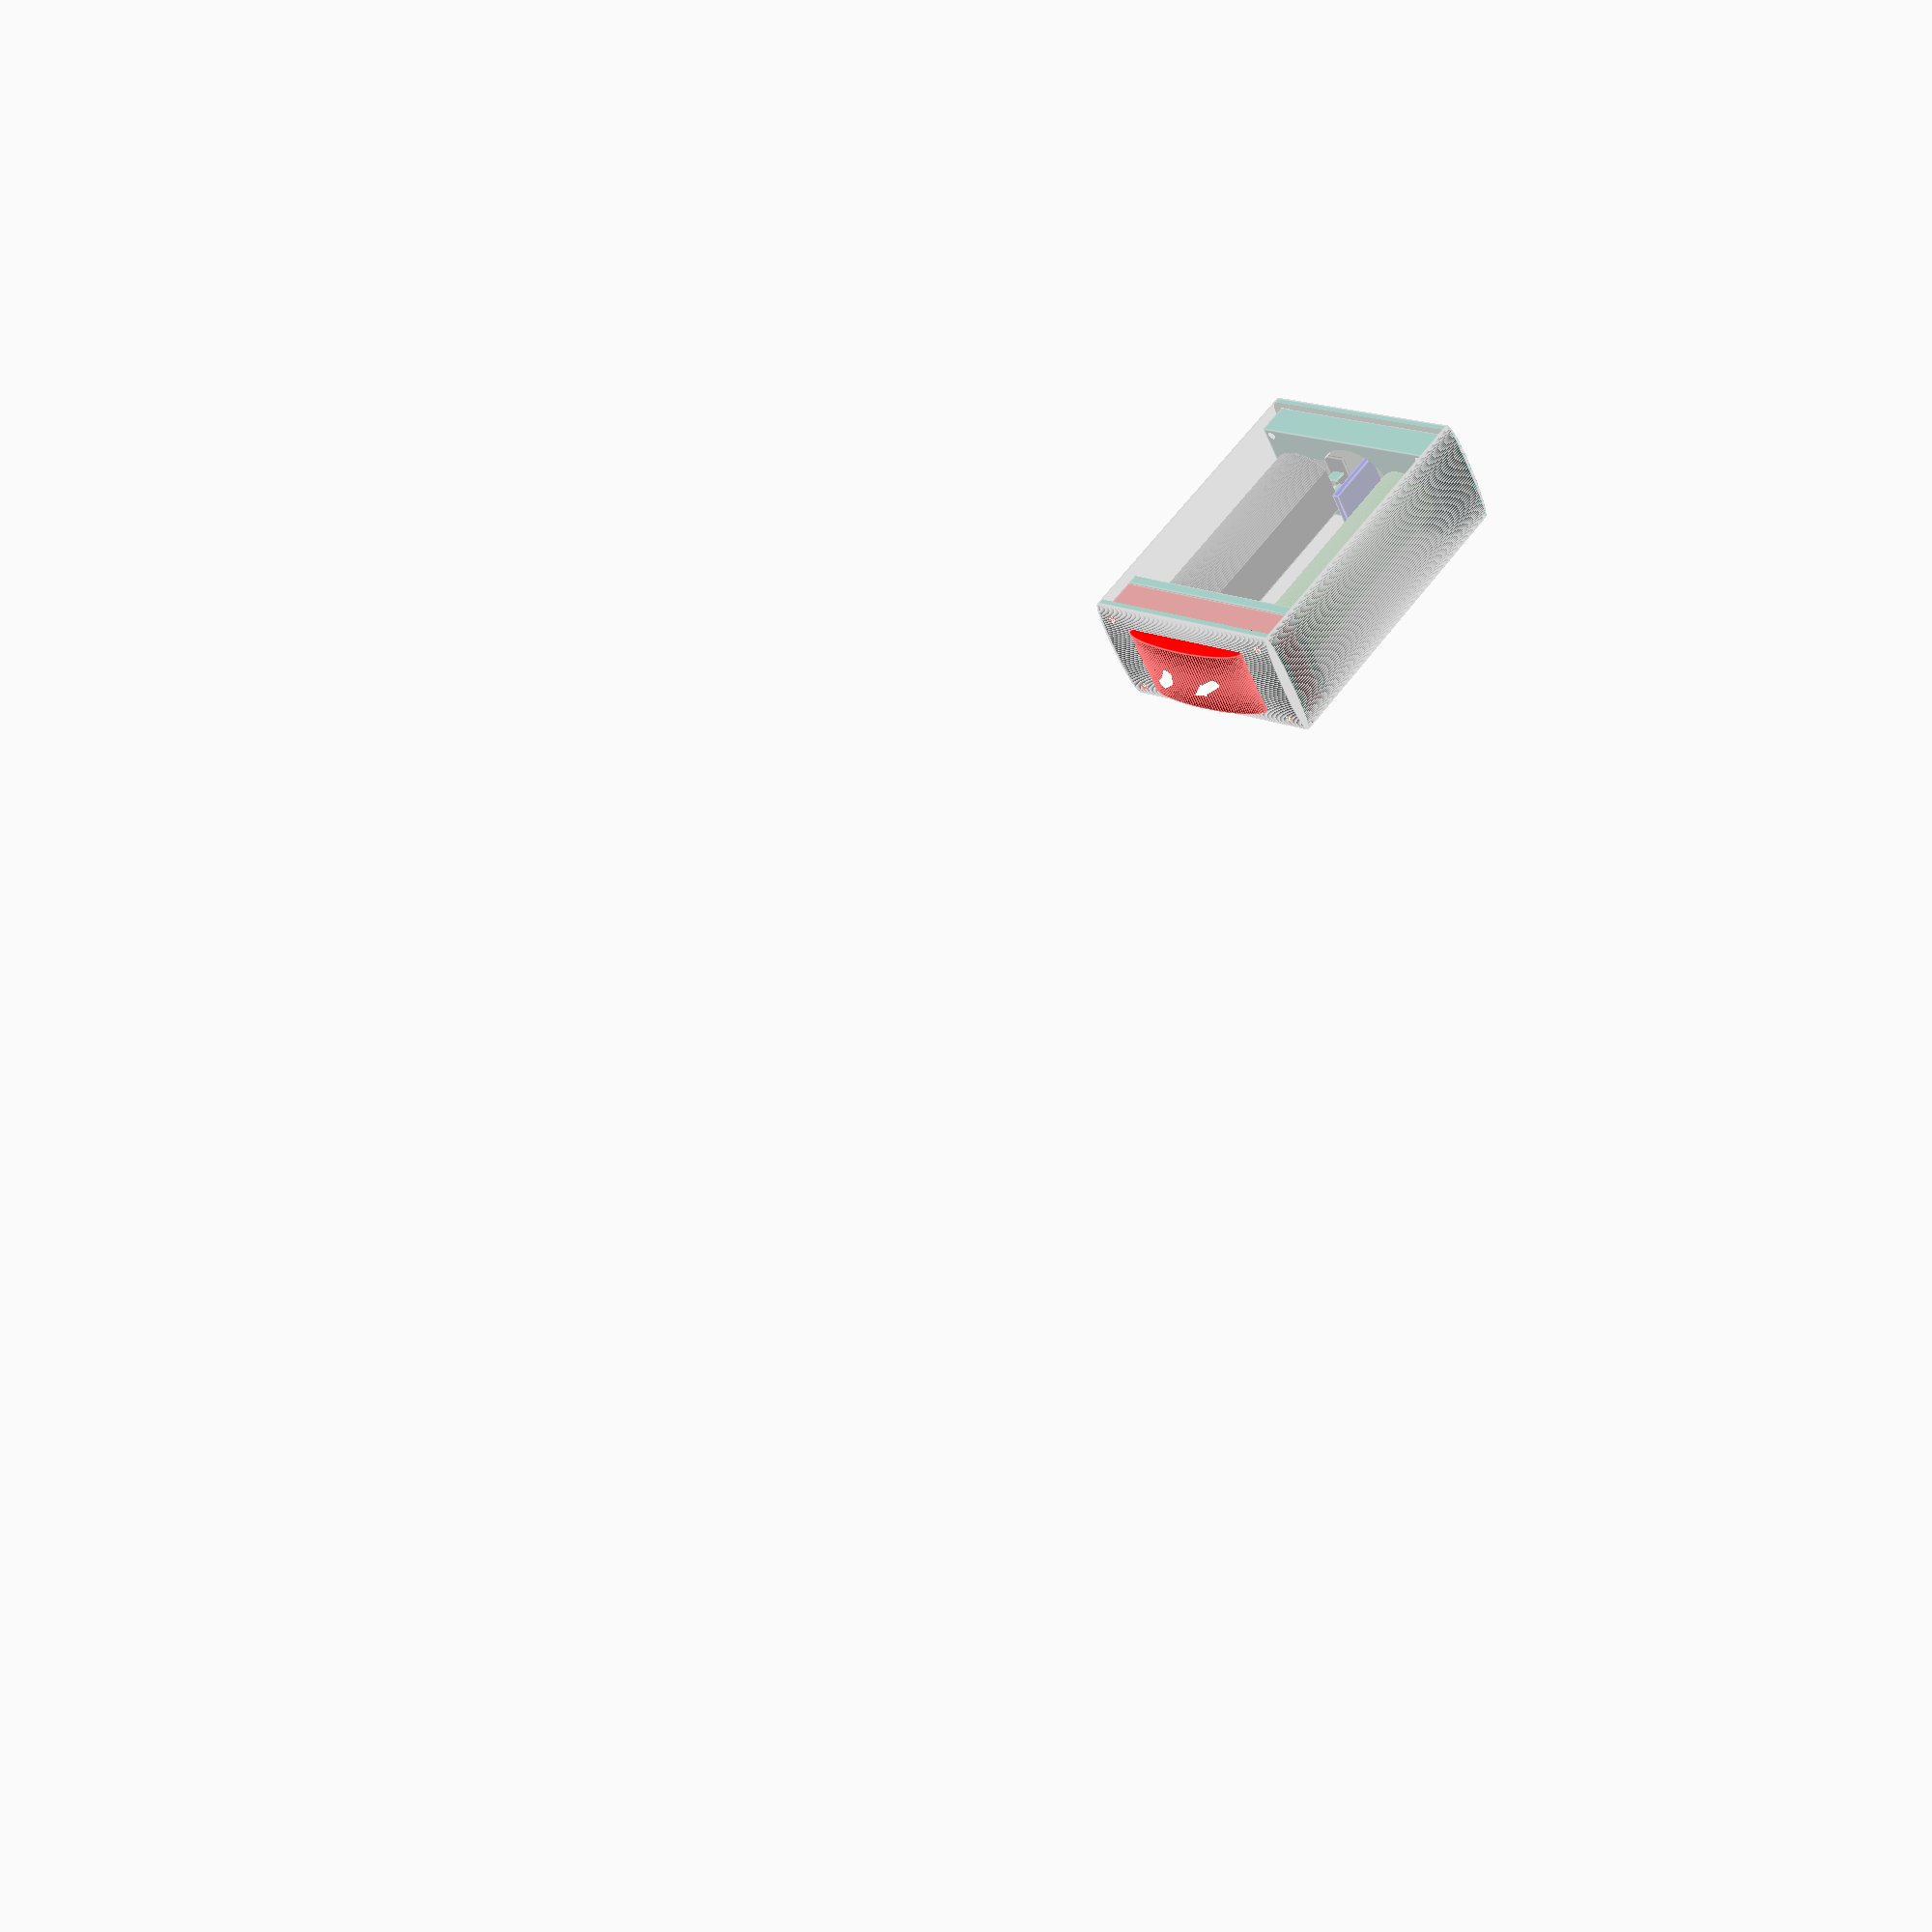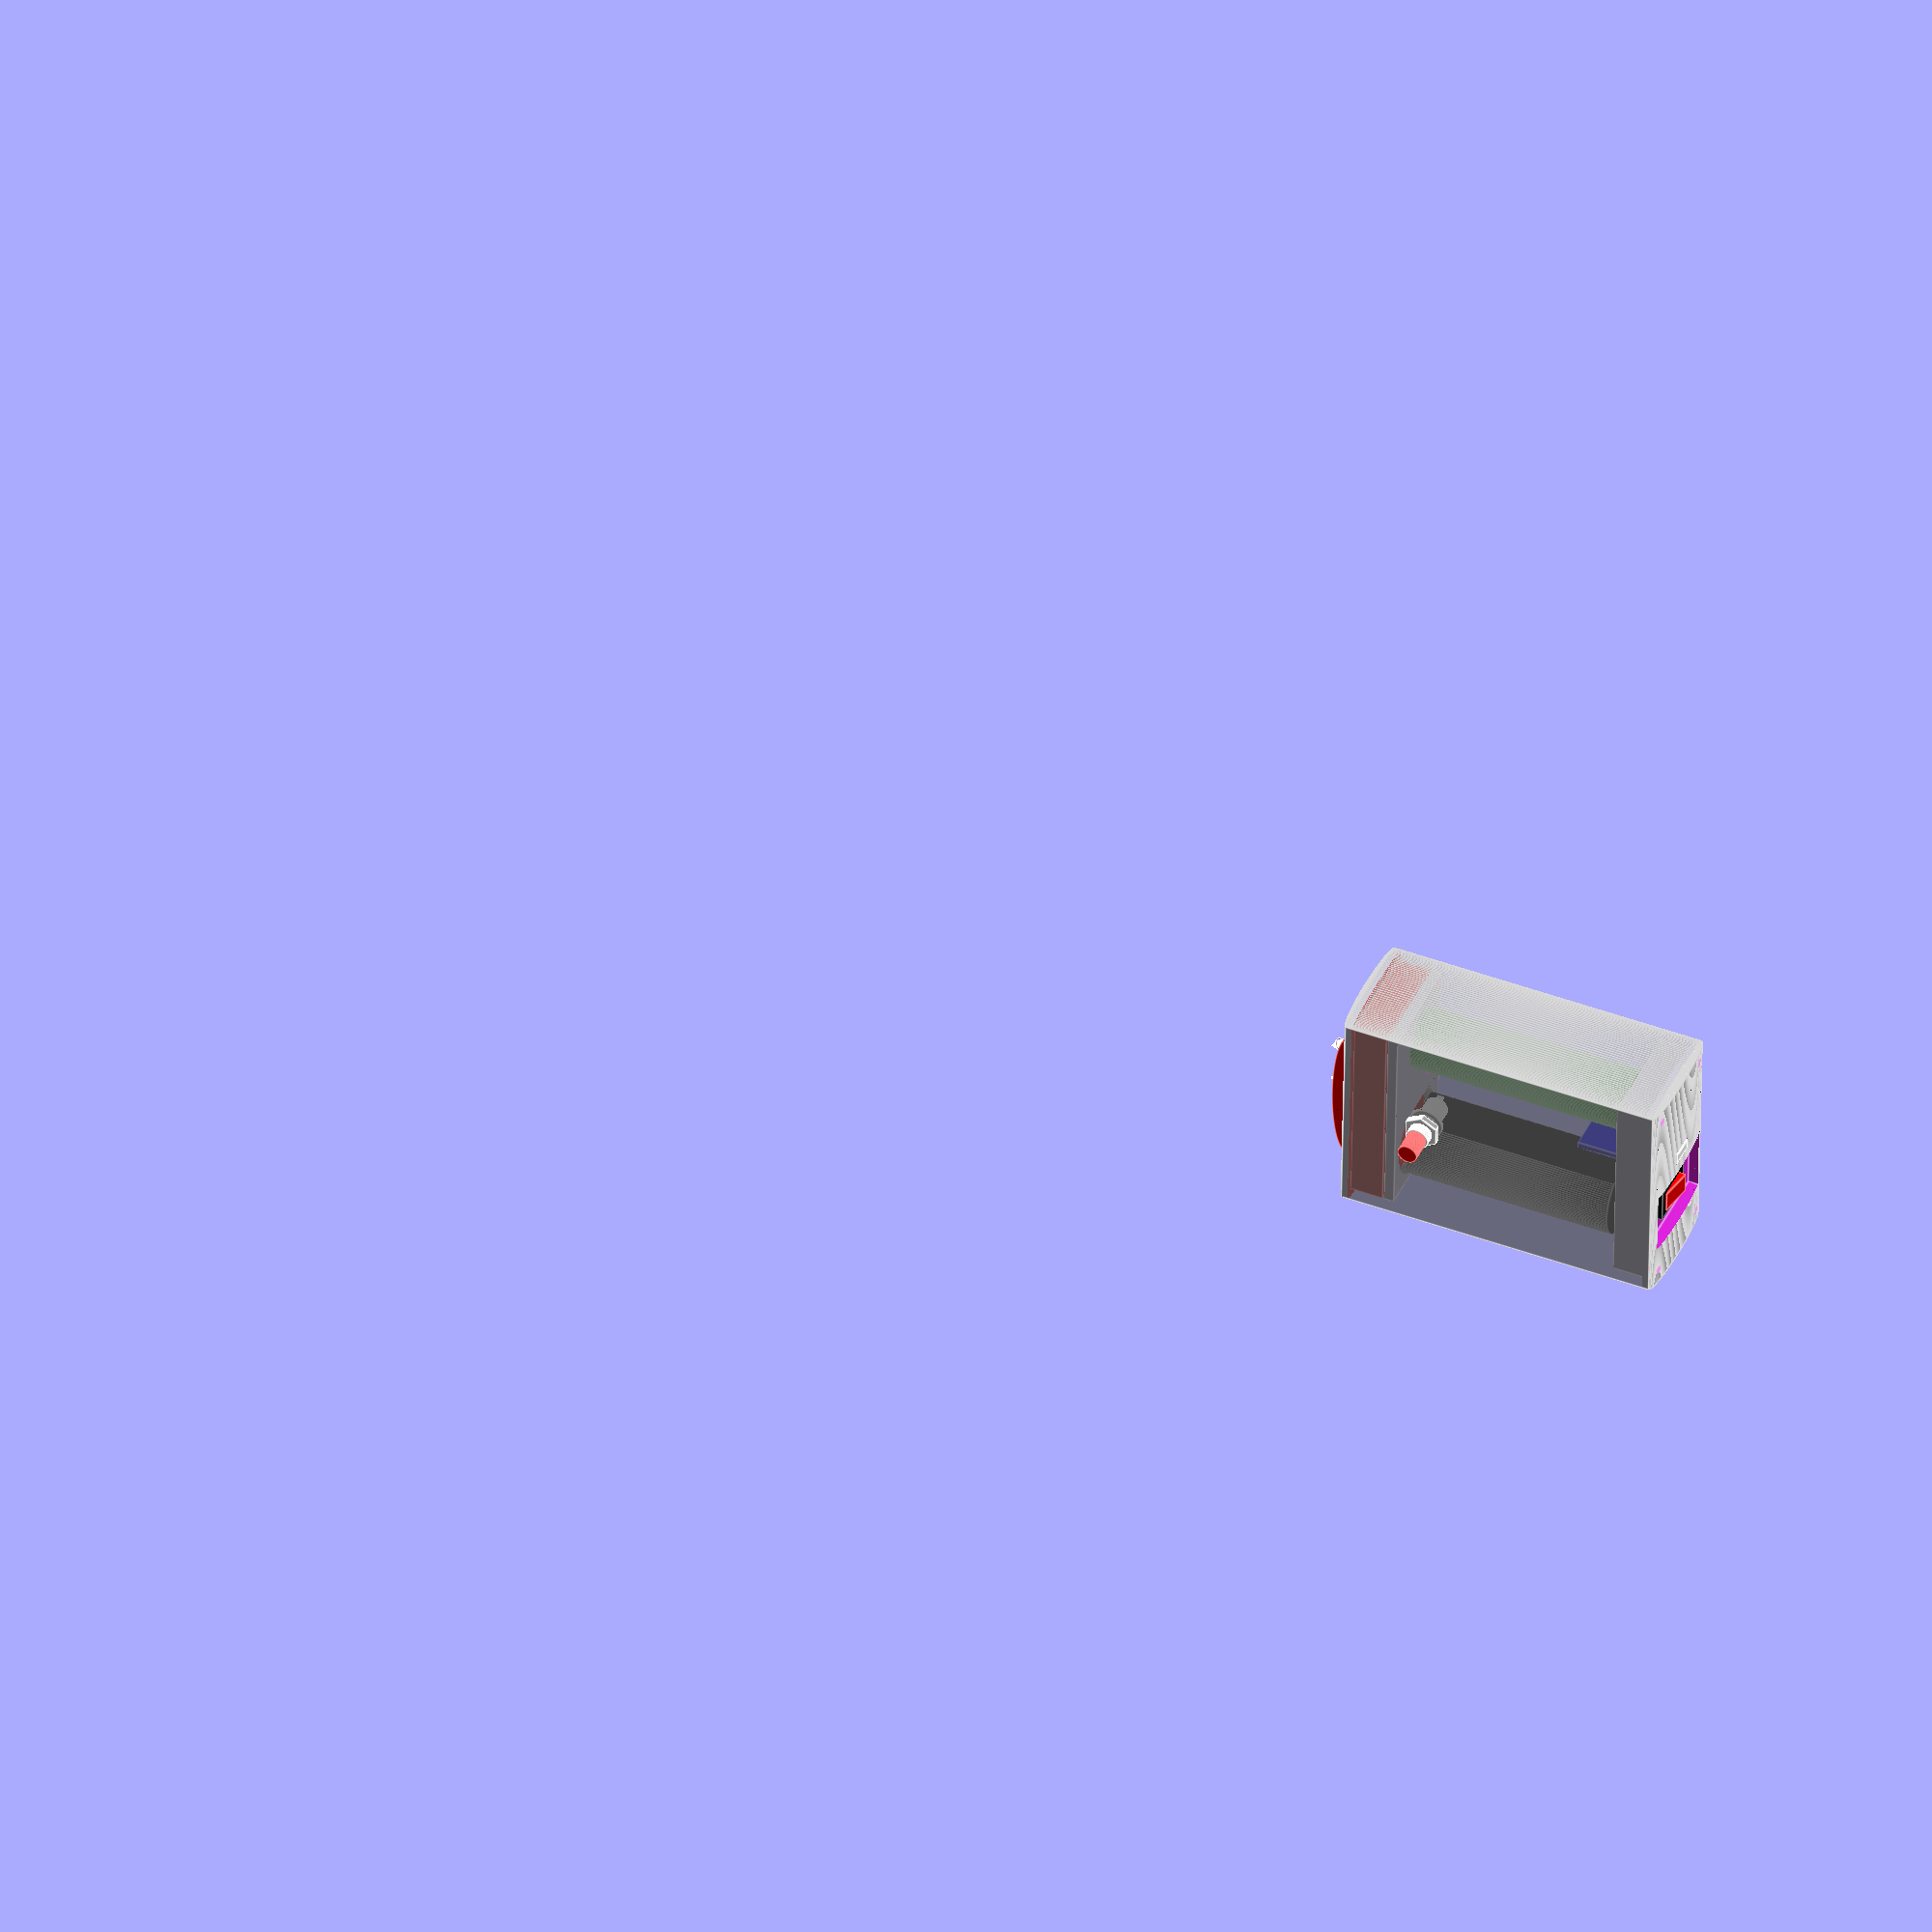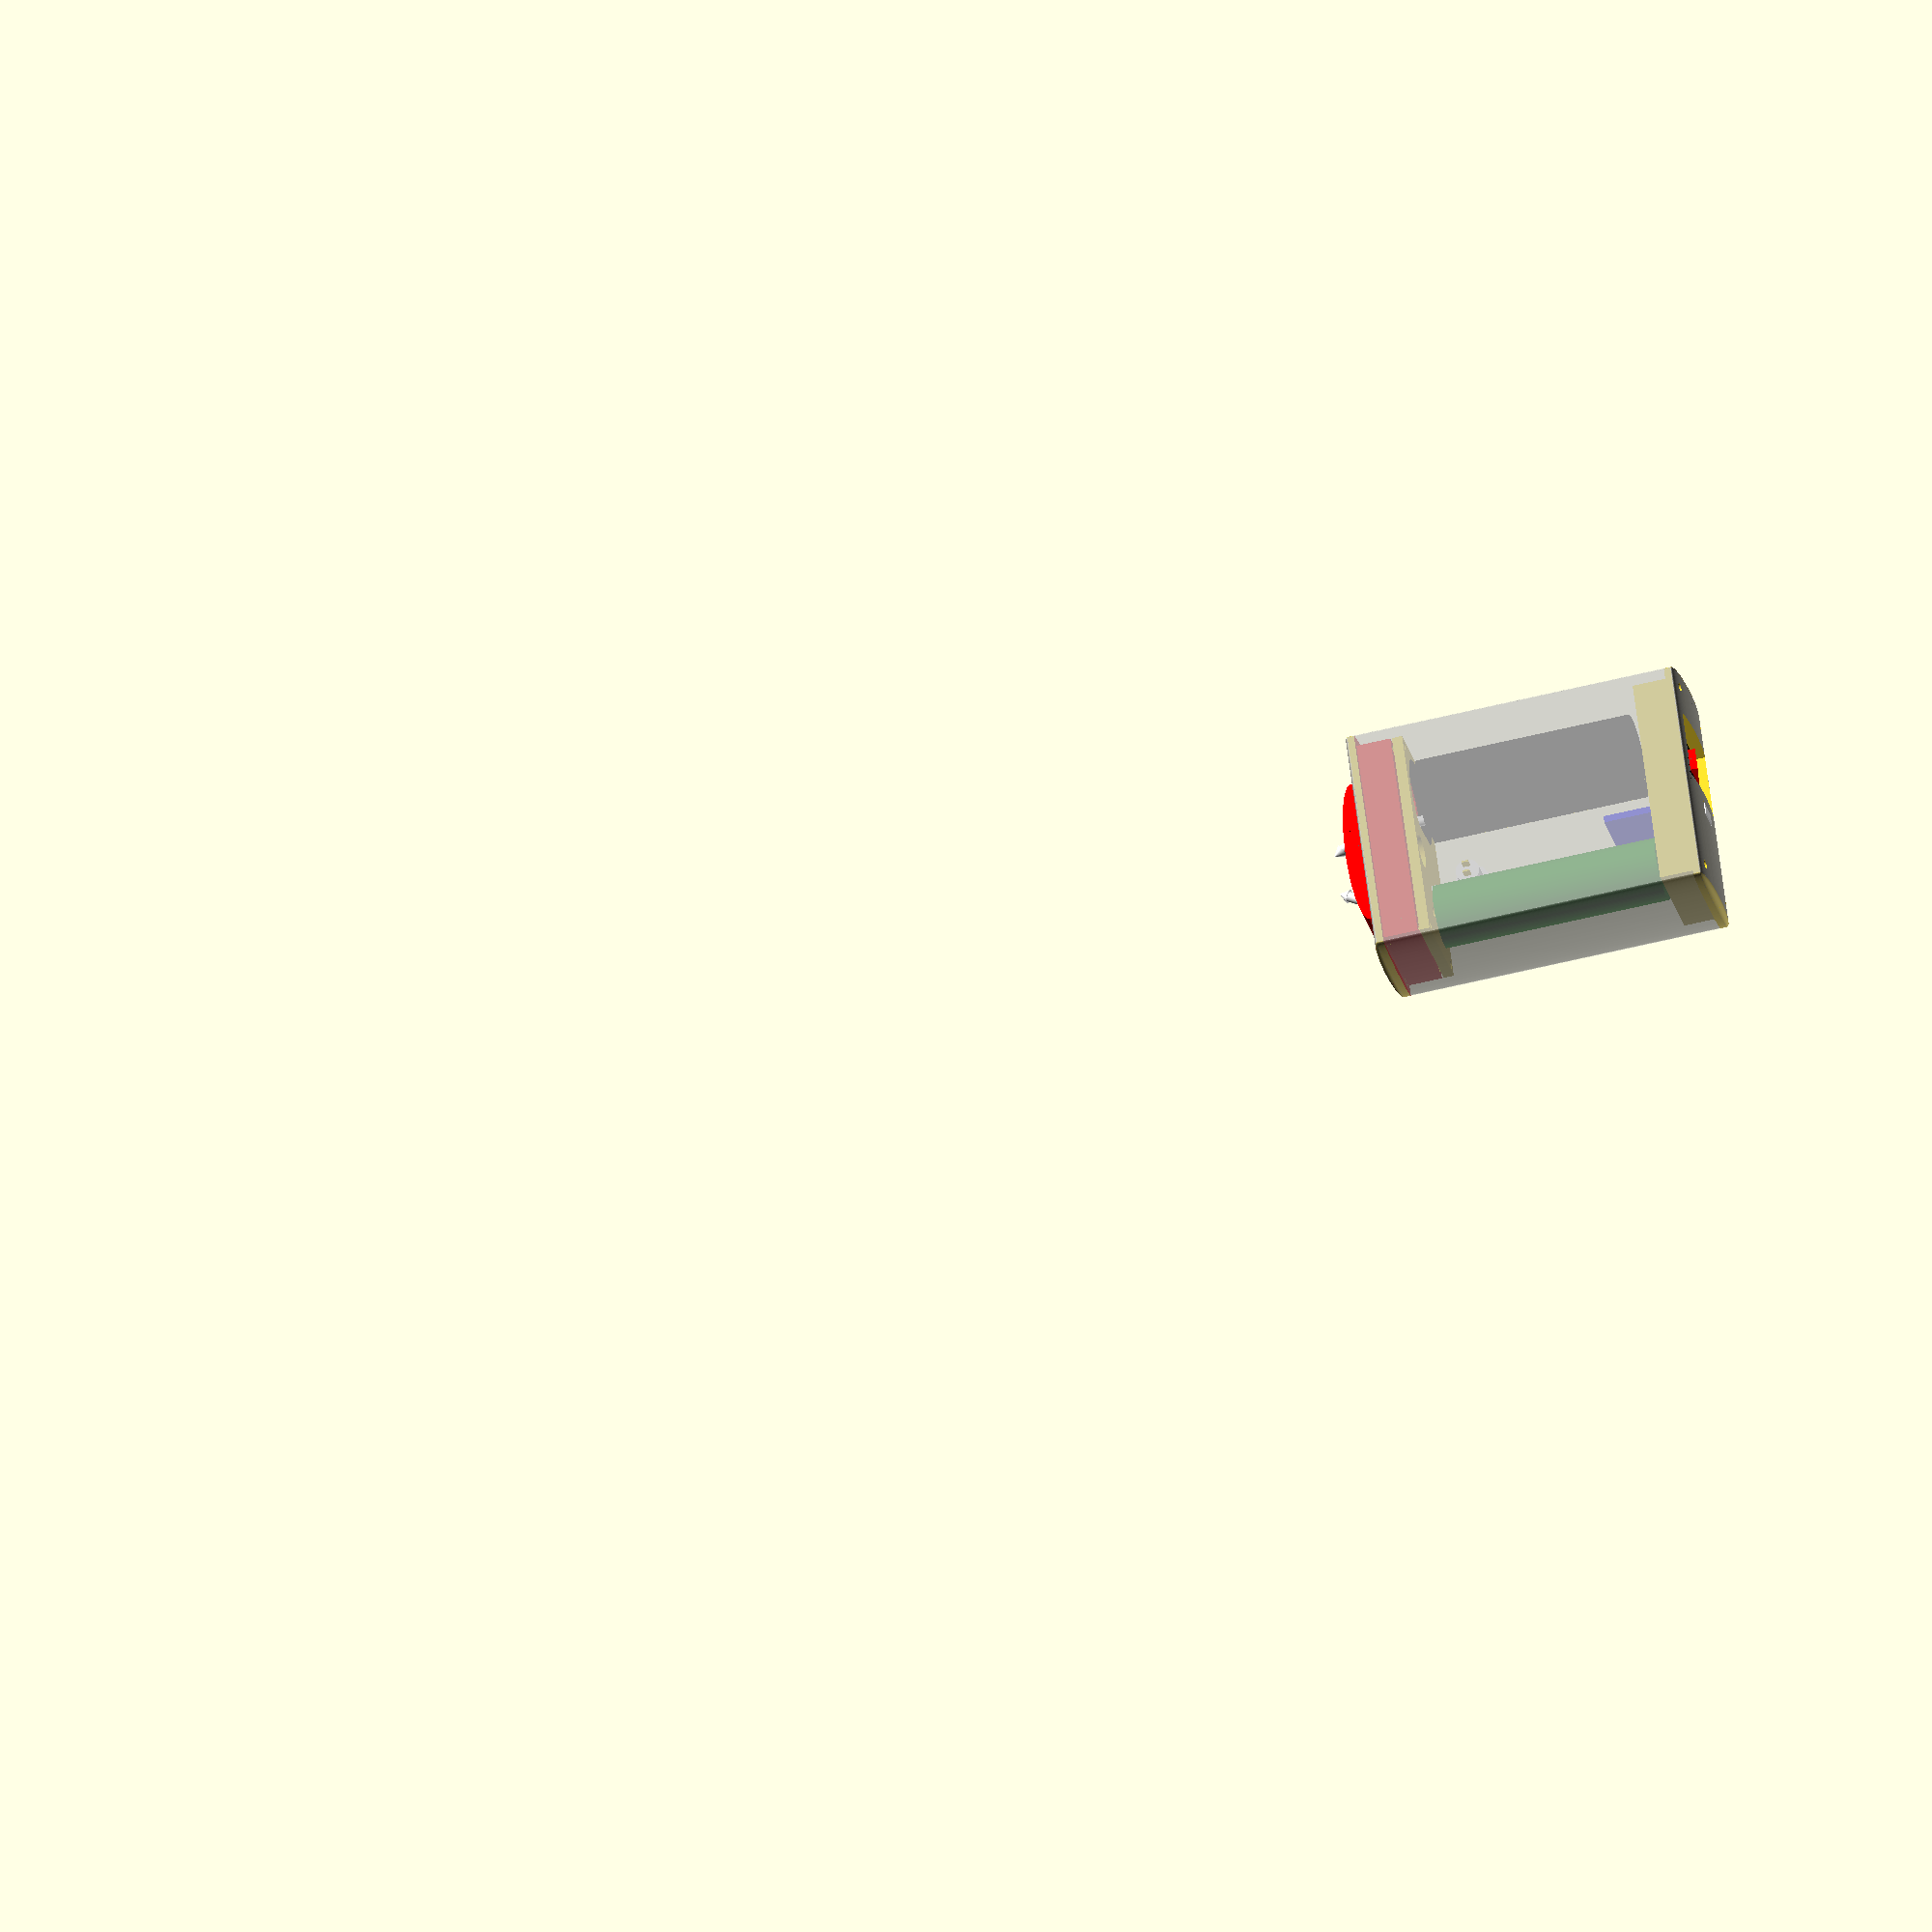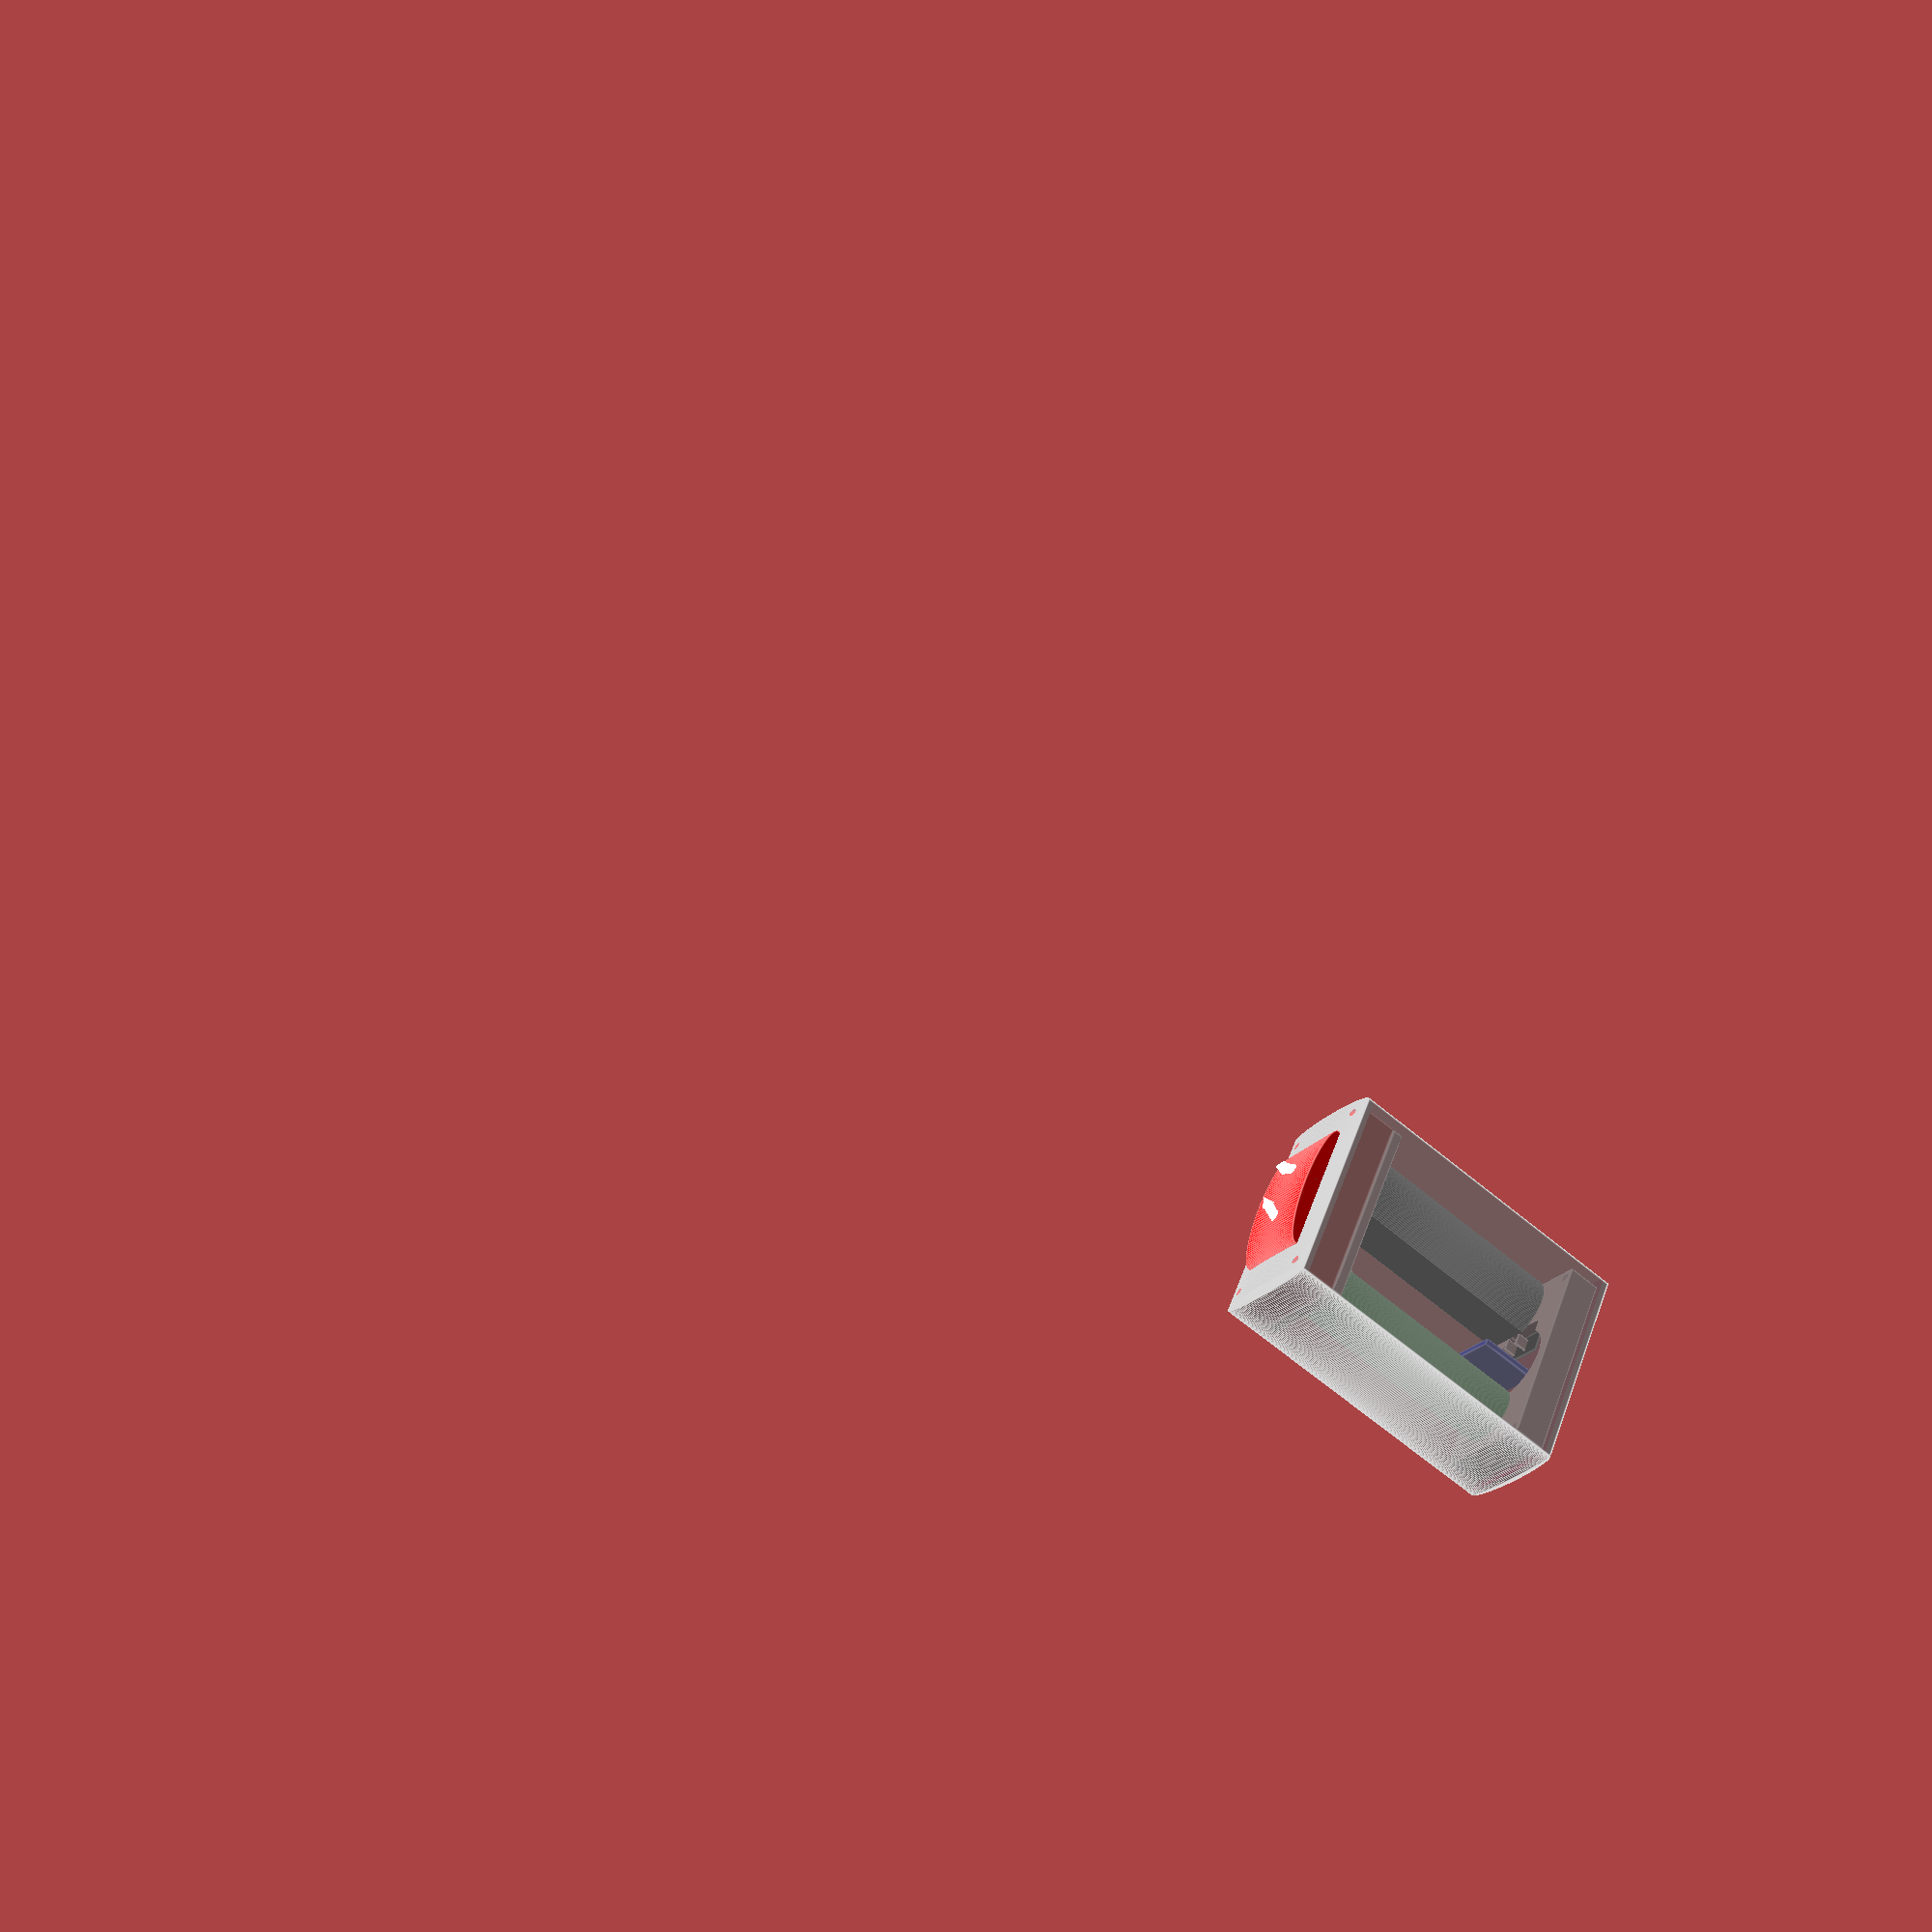
<openscad>
//-------------------------------------------------------------------------------------------
//                                          High voltage taser shocker
//
// version 2.0 - M.Grimaldi
//
// this code is delivered under "creative commons licence": CC BY-NC-SA
// This license lets others remix, adapt, and build upon your work non-commercially,
// as long as they credit you and license their new creations under the identical terms.
//-------------------------------------------------------------------------------------------
$fn = 128;
// axis directions
No_axis = -1;
X_axis = 0;
Y_axis = 1;
Z_axis = 2;
// electrodes
electrode_diam=3;
electrode_spacing=12;
electrode_angle=60;
electrode_length = 11;
electrode_shift = 20;
// battery
battery_length=67;
battery_diam=18.4;
// high voltage module
hv_length=63;
hv_diam=24.5;
// battery contact (Upholsterer's point))
battery_contact_diam = 4;
battery_contact_height=4;
// usb charger
charger_dim =[17,2, 28];
// mechanical clearance
clearance = 0.2;    
// high lid
high_lid_inclusion = 10;
// low lid
low_lid_inclusion = 10;
// high spacer
high_spacer_height = 3;
// main body 
package_thickness = 4;
package_int_size = [hv_diam+battery_diam+5*package_thickness, 
                    hv_diam+2*package_thickness, 
                    battery_length+high_lid_inclusion+low_lid_inclusion+high_spacer_height+2];
package_boss_diam = 5; 
// position inside main body
battery_X_pos = package_int_size[X_axis]/2-package_thickness/2-battery_diam/2;
hv_X_pos = -package_int_size[X_axis]/2+package_thickness/2+hv_diam/2;
charger_X_pos = 5;

echo(package_int_size);
//-------------------------------------------------------------------------------------
//-------------------------------------------------------------------------------------
//                                  GENERIC ELEMENTS
//-------------------------------------------------------------------------------------
//-------------------------------------------------------------------------------------

//-------------------------------------------------------------------------------------
//              Battery
// h & d = dimensions
// footprint = external enveloppe for 3D volumic subtract
module battery(h=67, d=18.4, footprint=false){
if (footprint){
union(){
    cylinder(h=h+5, d=d+1, center=false);
    translate([-(d+1)/2,0,0])cube([d+1, 100, h+5]);
    }
}
else
    union(){
    cylinder(h=h-1, d=d, center=false);
    translate([0,0,0])cylinder(h=h, d=5, center=false);
    }
}

//-------------------------------------------------------------------------------------
//              usb charger
// dim = [x,y,z] dimensions
// footprint = external enveloppe for 3D volumic subtract
module charger(dim = charger_dim, footprint=false){
if (footprint)translate([0,0,-dim[Z_axis]/2+5])
            union(){
                    cube(dim+[2,2,0],center=true);
                    translate([0,1,12])cube([7.5,3.5,6]+[1,1,0],center=true); // USB con
                    }
                    
else translate([0,0,-dim[Z_axis]/2+5])
            union(){
                    color("blue")cube(dim,center=true);
                    color("white")translate([0,1,12])cube([7.5,3.5,6],center=true); // USB con
                    }
}

//-------------------------------------------------------------------------------------
//              flash button
// footprint = external enveloppe for 3D volumic subtract
module button(footprint=false){
if (!footprint){    
    translate([0,0,-8])
        union(){
            color("white"){ cylinder(h=7, d=7);
            translate([0,0,7])cylinder(h=1, d=10);
            translate([0,0,10])cylinder(h=2, d=11, $fn=6);
            translate([0,0,8])cylinder(h=7, d=7);
            }
        color("red")translate([0,0,7+2])cylinder(h=13, d=6);
        translate([-1.5,0,0])cube([0.5,2,6], center=true);
        translate([+1.5,0,0])cube([0.5,2,6], center=true);
        }
    }
else  cylinder(h=20, d=7+2*clearance, center=true);   
}

//-------------------------------------------------------------------------------------
//              High voltage module
// length & d = dimensions
// footprint = external enveloppe for 3D volumic subtract
module HV(length=63, d=24.5, footprint=false){
rotate([0,0,-90]){
    if (!footprint){
            color("black")difference(){
            cylinder(h=length, d=d, center=false);
            translate([-15,10,-10])cube([30,30, 2*length]);
            }
        }
    else {
        difference(){
            cylinder(h=length+1, d=d+1, length=false);
            translate([-15,10,-10])cube([30,30, 2*length+1]);
            }
        }
    }
}

//-------------------------------------------------------------------------------------
//              ON/OFF switch
module on_off_switch(){
translate([-3.3,0,0])
    union(){
        color("black"){
        cube([8,8,12], center=true);
        translate([4,0,0])cube([1.5,10.5,15.5], center=true);
        }
    translate([-4,0,0])cube([7.5,4,0.5], center=true);
    translate([-4,0,-5])cube([7.5,4,0.5], center=true);
    color("red")translate([3,0,0])rotate([0,10,0])cube([6,6.5,10], center=true);
    }
}

//-------------------------------------------------------------------------------------
//              Electrodes
//  alfa = electrode angle,
//  spacing = electrode_spacing, 
//  h = electrode length, 
//  d=electrode diametre, 
//  deb=electrode Z shift
module electrodes(alfa=electrode_angle, spacing=electrode_spacing, h=electrode_length, d=electrode_diam, deb=electrode_shift){
for (i=[-1,1])union(){
    // the wire holes
    translate([i*h*cos((180-alfa)/2)+i*spacing/2,0,-deb+d/2*sin(alfa)])cylinder(h=deb, d=d, center=false);
    // the electrodes
    translate([i*h*cos((180-alfa)/2)+i*spacing/2,0,0])
    rotate([0,-i*alfa/2,0])union(){
        cylinder(h=h-3, d=d, center=false);
        translate([0,0,h-3])cylinder(h=d, r1=d/2+0.5, r2=0, center=false);
        }
    }
}

//-------------------------------------------------------------------------------------
//              battery contact (Upholsterer's point)
//  d & h = dimensions
module battery_contact(d = battery_contact_diam, h=battery_contact_height){
translate([0,0,h-d])
union(){
    difference(){
        sphere(d=2*d);
        translate([0,0,-5+d/2])cube([10,10,10], center=true);
        }
    translate([0,0,-10+d/2])cylinder(h=10, d=1);
    }
}

//------------------------------------------------------------------------------------------
//  parametric box
//  dim_int = [x,y,z] interior box
//  ep = box thickness
//  aperture_axis = axis direction of the opening
//  lid = lid or body of the box,
//  boss_diam = 4 bosses diameter,
//  full = box is full (no interior),
//  rounded = rounded corners
module box( dim_int = package_int_size,
            ep = package_thickness,
            aperture_axis=Z_axis,
            lid=false,
            boss_diam=package_boss_diam,
            full=false,
            rounded=true){
dim = dim_int+[ep,ep,ep];       // external dim
dim_bos = dim_int-[boss_diam,boss_diam,boss_diam];

translate([lid && aperture_axis==X_axis ? -dim_int[X_axis]/2 : 0, lid && aperture_axis==Y_axis ? -dim_int[Y_axis]/2 : 0, lid && aperture_axis==Z_axis ? -dim_int[Z_axis]/2 : 0])    
    difference(){
    // the main body
    union(){
        cube(dim, center=true);
        // rounded corners
        if (rounded){
            for (x=[-1, +1])
                for (z=[-1,+1]){
                    // flasque coté
                    translate([x*dim[X_axis]/2,0,0])scale([0.1,1,1])
                    cylinder(h=z*dim[Z_axis],d=dim[Y_axis], center=true);
                    // flasque haut/bas
                    translate([0,0,z*dim[Z_axis]/2])rotate([0,90,0])scale([0.1,1,1])
                    cylinder(h=dim[X_axis],d=dim[Y_axis], center=true);
                    //    coin haut gauche
                    translate([x*dim[X_axis]/2,0,z*dim[Z_axis]/2])scale([0.1,1,0.1])sphere(d=dim[Y_axis]);
                    }
            }
        }   // union of main body

    // bosses - interior
    if (!full){
        difference(){
            if (!lid)cube(dim_int, center=true);
            for (i=[-1,1])
                for (j=[1, -1])
                translate([
                            aperture_axis==X_axis ? 0 : (aperture_axis==(X_axis+1)%3 ?-dim_bos[X_axis]/2*i*j : i*dim_bos[X_axis]/2),
                            aperture_axis==Y_axis ? 0 : (aperture_axis==(Y_axis+1)%3 ?-dim_bos[Y_axis]/2*i*j : i*dim_bos[Y_axis]/2),
                            aperture_axis==Z_axis ? 0 : (aperture_axis==(Z_axis+1)%3 ?-dim_bos[Z_axis]/2*i*j : i*dim_bos[Z_axis]/2)])
                                rotate([(aperture_axis==Y_axis ? 90 :0),(aperture_axis==X_axis ? 90 : 0),0])cube([boss_diam+0.1, boss_diam+0.1, dim_int[aperture_axis]], center=true);
            }
        }
    // -----> 4 boss holes
    for (i=[-1,1])
        for (j=[1, -1])
        translate([
                aperture_axis==X_axis ? 0 : (aperture_axis==(X_axis+1)%3 ?-dim_bos[X_axis]/2*i*j : i*dim_bos[X_axis]/2),
                aperture_axis==Y_axis ? 0 : (aperture_axis==(Y_axis+1)%3 ?-dim_bos[Y_axis]/2*i*j : i*dim_bos[Y_axis]/2),
                aperture_axis==Z_axis ? 0 : (aperture_axis==(Z_axis+1)%3 ?-dim_bos[Z_axis]/2*i*j : i*dim_bos[Z_axis]/2)])
                    rotate([(aperture_axis==Y_axis ? 90 :0),(aperture_axis==X_axis ? 90 : 0),0])cylinder(h=dim_int[aperture_axis], d=boss_diam/2, center=true);
    //  -----> box aperture
    if (aperture_axis==X_axis){
        translate([lid ? -100+dim_int[X_axis]/2 : 100+dim_int[X_axis]/2,0,0])cube([200, 2*dim[Y_axis], 2*dim[Z_axis]], center=true);
        }
    if (aperture_axis==Y_axis){
        translate([0,lid ? -100+dim_int[Y_axis]/2 : 100+dim_int[Y_axis]/2,0])cube([2*dim[X_axis], 200, 2*dim[Z_axis]], center=true);
        }
    if (aperture_axis==Z_axis){
        translate([0,0,lid ? -100+dim_int[Z_axis]/2 : 100+dim_int[Z_axis]/2])cube([2*dim[Z_axis], 2*dim[Z_axis],200], center=true);
        }
    }
}

//-------------------------------------------------------------------------------------
//-------------------------------------------------------------------------------------
//                                 TASER CUSTOM ELEMENTS
//-------------------------------------------------------------------------------------
//-------------------------------------------------------------------------------------
module high_lid(){
dim_bos = package_int_size-[package_boss_diam,package_boss_diam,package_boss_diam];    
difference(){    
    union(){
        // basic cover box
        box(aperture_axis=Z_axis, lid=true);
        // rounded up cover
        translate([0,0,package_thickness])scale([1,1,0.2])rotate([0,90,90])cylinder(d=0.7*package_int_size[X_axis], h=0.7*package_int_size[Y_axis], center=true);
        // inclusion
        translate([0,0,-high_lid_inclusion/2])cube([package_int_size[X_axis]-clearance, package_int_size[Y_axis]-clearance, high_lid_inclusion], center=true);
    }
    // 4 holes   
  for (i=[-1, +1])
     for (j=[-1,+1])
           translate([i*dim_bos[X_axis]/2,-dim_bos[Y_axis]/2*i*j, 0])
     cylinder(h=package_int_size[Z_axis], d=package_boss_diam/2, center=true);
    // electrodes holes
    translate([0,0,package_thickness])electrodes();
     // inclusion
     translate([0,0,-high_lid_inclusion/2-4])cube([package_int_size[X_axis]*0.8, package_int_size[Y_axis]*0.8, high_lid_inclusion], center=true);
    }    
}

//-------------------------------------------------------------------------------------
module main_body(){ 
zshift = 10;    // z shift to be sure to open the holes  
difference(){
    //main box
    translate([0, 0, 0])box(dim_int = package_int_size, aperture_axis=Z_axis, full=true, rounded=true);
    // HV module hole
    translate([hv_X_pos,0,-58])scale([1.05,1.05,4])HV();
    // battery hole
    translate([battery_X_pos,0,100])rotate([180,0,0])scale([1.05,1.05,4])battery();
    // wire path hole
    translate([3,0,0])cube([10,package_int_size[Y_axis],500], center=true);
    // charger hole
     translate([charger_X_pos,0,-package_int_size[Z_axis]/2])rotate([180,0,90])scale([1,1,5])charger(footprint=true);
    // button hole
    translate([3,-package_int_size[Y_axis]/2,package_int_size[Z_axis]/4])rotate([90,0,0])button(true);
    // high lid hole
    translate([0,0,(package_int_size[Z_axis]-high_lid_inclusion-high_spacer_height+zshift)/2-clearance])cube([package_int_size[X_axis], package_int_size[Y_axis], high_lid_inclusion+high_spacer_height+clearance+zshift], center=true);
    // low lid hole
    translate([0,0,-(package_int_size[Z_axis]-low_lid_inclusion+zshift)/2])cube([package_int_size[X_axis], package_int_size[Y_axis], low_lid_inclusion+zshift], center=true);
 }
}

//-------------------------------------------------------------------------------------
module low_lid(){
dim_bos = package_int_size-[package_boss_diam,package_boss_diam,package_boss_diam];    
difference(){
    union(){
        rotate([0,180,0])box(aperture_axis=Z_axis, lid=true);        
    translate([0,0,low_lid_inclusion/2])cube([package_int_size[X_axis]-clearance, package_int_size[Y_axis]-clearance, low_lid_inclusion], center=true);
    }   
      // 4 holes   
  for (i=[-1, +1])
     for (j=[-1,+1])
           translate([i*dim_bos[X_axis]/2,-dim_bos[Y_axis]/2*i*j, 0])cylinder(h=package_int_size[Z_axis], d=package_boss_diam/2, center=true); 
     // on/off switch
     translate([-10,0,0]){
        cube([10,14,200], center=true);
        translate([0,0,-100])cube([20,30,200], center=true);
         }     
     // battery plot
     translate([battery_X_pos,0,low_lid_inclusion])cylinder(h=3,r=2, center=true);    
     // charger
     translate([charger_X_pos,0,2])rotate([180,0,90])charger(footprint=true);  
     // wire path
     translate([0,0,low_lid_inclusion])cylinder(h=5, r=package_int_size[Y_axis]*0.4, center=true);
     translate([battery_X_pos/2-2,0,low_lid_inclusion])cube([battery_X_pos,2,2], center=true);    
    }
}

//-------------------------------------------------------------------------------------
module high_spacer(height = high_spacer_height){
dim_bos = package_int_size-[package_boss_diam,package_boss_diam,package_boss_diam];    
union(){
     difference(){   
     cube([package_int_size[X_axis]-clearance, package_int_size[Y_axis]-clearance, height], center=true);
      // 4 holes   
      for (i=[-1, +1])
         for (j=[-1,+1])
               translate([i*dim_bos[X_axis]/2,-dim_bos[Y_axis]/2*i*j, 0])cylinder(h=package_int_size[Z_axis]/2, d=package_boss_diam/2, center=true); 
        // HV module hole
        translate([hv_X_pos,0,-58])scale([1.05,1.05,4])HV();
        // wire hole
        translate([3,10,0])cylinder(h=200, d=10, center=true); 
        translate([battery_X_pos,4,0])cylinder(h=30,r=1.5, center=true);
        }
        // battery plot
        translate([battery_X_pos,0,-2])cylinder(h=height,r2=2, r1=1.5, center=true);
    } 
}



//*****************************************************************************
//                              main script code
//*****************************************************************************
//difference(){
     %main_body();
    //translate([0,100,0])cube([200,200,200], center=true);
//}

translate([0,0, package_int_size[Z_axis]/2])color("red")high_lid();
//
translate([3,-package_int_size[Y_axis]/2,package_int_size[Z_axis]/4])rotate([90,0,0])button(false);
//
translate([0,0, package_int_size[Z_axis]/2-high_lid_inclusion-2])high_spacer();
//
color("green")translate([battery_X_pos,0, package_int_size[Z_axis]/2-battery_length/2+19])rotate([180,0,0])battery();
//
translate([hv_X_pos,0,-32])HV();
//
translate([-10,0,-package_int_size[Z_axis]/2])rotate([0,90,90])on_off_switch();
translate([0,0,-package_int_size[Z_axis]/2 ]){
   low_lid();
    translate([charger_X_pos,0,2])rotate([180,0,90])charger(footprint=false);    
    }
color("white")translate([0,0,package_int_size[Z_axis]/2+package_thickness])electrodes();

</openscad>
<views>
elev=301.2 azim=332.1 roll=36.1 proj=p view=edges
elev=314.5 azim=267.4 roll=113.0 proj=o view=edges
elev=57.1 azim=120.3 roll=104.5 proj=o view=wireframe
elev=66.1 azim=121.4 roll=50.1 proj=p view=edges
</views>
